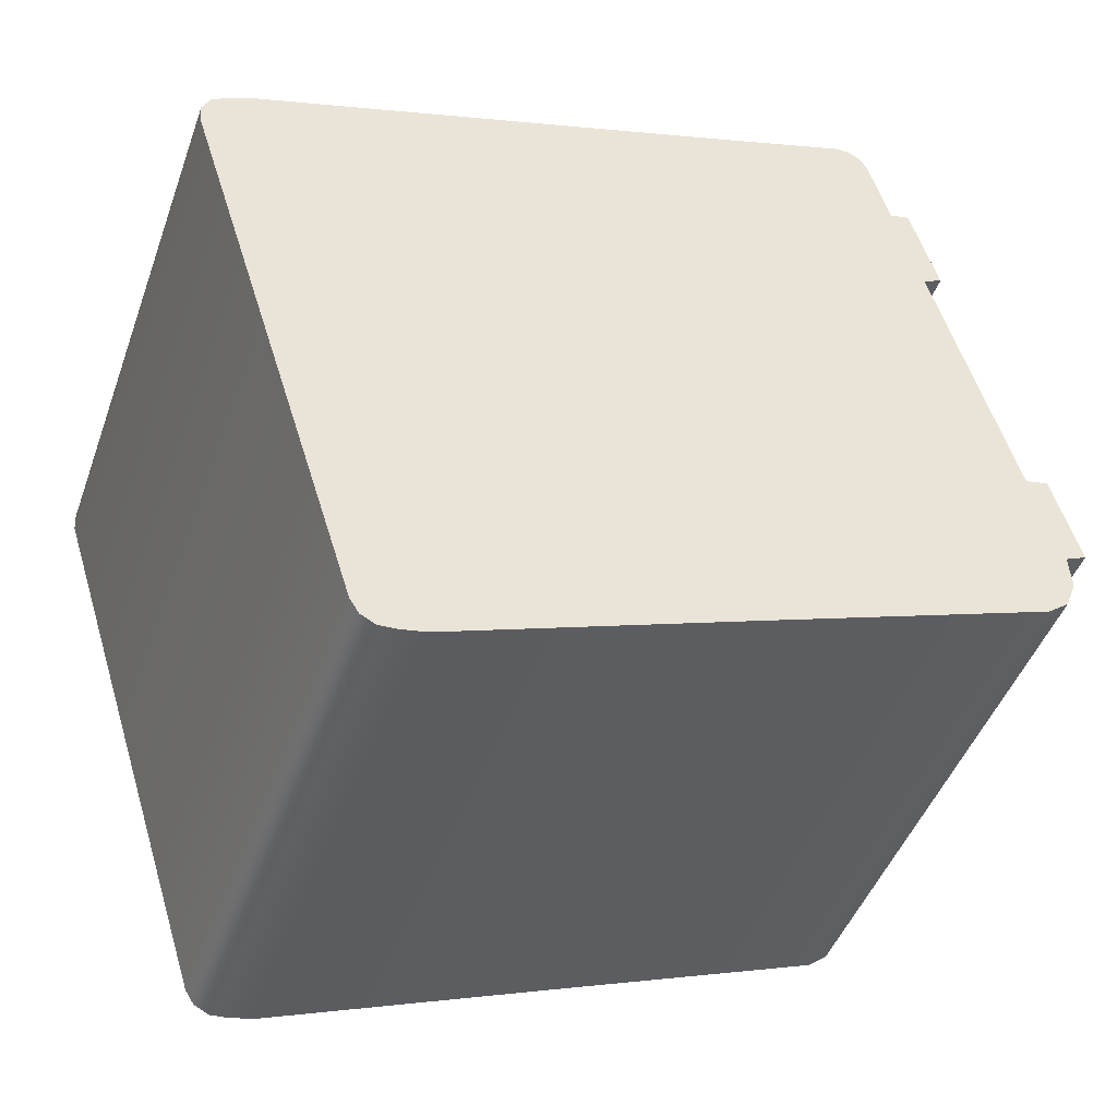
<metadata>
{"format":"obj","ext":"obj","renderer":"f3d","projection":"perspective","resolution":1024,"background":"white","views":[{"elev":-0.2,"azim":-115.3,"up":"+Z"}]}
</metadata>
<code>
g SM_Scene_A_Furniture01.005
v -54.52 28.22 -103.4
v -54.71 28.22 -103.6
v -54.82 28.22 -103.8
v -55.61 29.01 -103.4
v -55.49 29.01 -103.3
v -55.45 29.01 -103.2
v -54.87 28.9 -103.6
v -54.87 28.95 -103.7
v -54.9 28.87 -103.6
v -55.61 29.01 -103.4
v -55.63 29 -103.5
v -55.01 29 -104
v -55 29.01 -104
v -54.87 29.01 -103.8
v -55.49 29.01 -103.3
v -54.84 29.01 -103.8
v -55.45 29.01 -103.2
v -54.45 29.01 -103.3
v -55.06 29.01 -102.8
v -55.05 29 -102.8
v -54.43 29 -103.3
v -55.03 28.99 -102.8
v -55.05 29 -102.8
v -54.43 29 -103.3
v -54.42 28.99 -103.3
v -55.03 28.97 -102.8
v -54.42 28.97 -103.3
v -55.03 28.96 -102.8
v -54.41 28.96 -103.3
v -55.03 28.92 -102.8
v -54.41 28.92 -103.3
v -55.03 28.57 -102.8
v -54.42 28.57 -103.3
v -55.03 28.46 -102.8
v -54.42 28.46 -103.3
v -55.04 28.22 -102.8
v -54.42 28.22 -103.3
v -55.04 28.02 -102.8
v -54.42 28.02 -103.3
v -55.04 28 -102.8
v -54.43 28 -103.3
v -55.63 29 -103.5
v -55.03 28.99 -104
v -55.01 29 -104
v -55.64 28.99 -103.5
v -55.64 28.99 -103.5
v -55.03 28.97 -104
v -55.03 28.99 -104
v -55.64 28.97 -103.5
v -55.03 28.96 -104
v -55.64 28.96 -103.5
v -55.03 28.92 -104
v -55.65 28.92 -103.5
v -55.03 28.58 -104
v -55.64 28.58 -103.5
v -55.03 28.47 -104
v -55.64 28.47 -103.5
v -55.02 28.22 -104
v -55.63 28.22 -103.5
v -55.02 28.05 -104
v -55.63 28.05 -103.5
v -55.01 28.02 -104
v -55.62 28.02 -103.4
v -55.62 28.02 -103.4
v -54.99 27.99 -104
v -55.01 28.02 -104
v -55.6 27.99 -103.4
v -55.6 27.99 -103.4
v -54.96 27.98 -103.9
v -54.99 27.99 -104
v -55.57 27.98 -103.4
v -54.83 27.98 -103.8
v -55.45 27.98 -103.2
v -54.45 27.98 -103.3
v -55.06 27.98 -102.8
v -54.44 27.98 -103.3
v -55.05 27.98 -102.8
v -54.43 28 -103.3
v -55.04 28 -102.8
v -55.05 27.98 -102.8
v -55.06 27.98 -102.8
v -55.45 27.98 -103.2
v -55.45 28.22 -103.2
v -55.57 27.98 -103.4
v -55.04 28 -102.8
v -55.6 27.99 -103.4
v -55.04 28.02 -102.8
v -55.62 28.02 -103.4
v -55.04 28.22 -102.8
v -55.63 28.05 -103.5
v -55.03 28.46 -102.8
v -55.63 28.22 -103.5
v -55.45 28.47 -103.2
v -55.03 28.57 -102.8
v -55.64 28.47 -103.5
v -55.45 28.57 -103.2
v -55.64 28.58 -103.5
v -55.03 28.92 -102.8
v -55.45 28.9 -103.2
v -55.45 28.97 -103.2
v -55.03 28.96 -102.8
v -55.65 28.92 -103.5
v -55.03 28.97 -102.8
v -55.64 28.96 -103.5
v -55.03 28.99 -102.8
v -55.64 28.97 -103.5
v -55.45 29.01 -103.2
v -55.05 29 -102.8
v -55.06 29.01 -102.8
v -55.64 28.99 -103.5
v -55.63 29 -103.5
v -55.61 29.01 -103.4
v -54.42 28.97 -103.3
v -54.42 28.99 -103.3
v -54.43 29 -103.3
v -54.43 28.97 -103.3
v -54.41 28.96 -103.3
v -54.43 28.92 -103.3
v -54.41 28.92 -103.3
v -54.43 28.57 -103.3
v -54.42 28.57 -103.3
v -54.43 28.46 -103.3
v -54.84 28.97 -103.8
v -54.42 28.46 -103.3
v -54.43 28.22 -103.3
v -54.42 28.22 -103.3
v -54.42 28.02 -103.3
v -54.43 28 -103.3
v -54.44 27.98 -103.3
v -54.84 29.01 -103.8
v -54.45 29.01 -103.3
v -54.87 28.97 -103.8
v -54.87 29.01 -103.8
v -54.87 29.01 -103.8
v -55 28.97 -104
v -54.87 28.97 -103.8
v -55 29.01 -104
v -54.52 28.22 -103.4
v -54.52 28.45 -103.4
v -54.71 28.22 -103.6
v -54.71 28.45 -103.6
v -54.82 28.22 -103.8
v -54.82 28.22 -103.8
v -54.82 28.46 -103.8
v -54.83 28.22 -103.8
v -54.83 28.46 -103.8
v -54.83 27.98 -103.8
v -54.45 27.98 -103.3
v -54.96 27.98 -103.9
v -54.99 27.99 -104
v -55.01 28.02 -104
v -55.01 28.22 -104
v -55.02 28.05 -104
v -55.02 28.22 -104
v -55.03 28.47 -104
v -54.88 28.22 -103.8
v -54.88 28.22 -103.8
v -54.87 28.46 -103.8
v -55.01 28.47 -104
v -55.03 28.58 -104
v -55.03 28.47 -104
v -55.01 28.47 -104
v -55.01 28.58 -104
v -55.03 28.92 -104
v -55.01 28.92 -104
v -55.03 28.96 -104
v -55.03 28.97 -104
v -55.03 28.99 -104
v -55.01 29 -104
v -54.9 28.96 -103.8
v -55.02 28.96 -103.9
v -55.03 28.92 -103.9
v -54.9 28.9 -103.8
v -54.88 28.96 -103.7
v -54.88 28.9 -103.7
v -54.9 28.58 -103.8
v -54.88 28.57 -103.7
v -54.9 28.47 -103.8
v -54.88 28.47 -103.7
v -55.03 28.48 -103.9
v -54.94 28.58 -103.8
v -55.03 28.58 -103.9
v -54.93 28.59 -103.8
v -54.92 28.61 -103.8
v -55.01 28.58 -103.9
v -54.94 28.58 -103.8
v -54.93 28.59 -103.8
v -55.01 28.58 -103.9
v -55.01 28.6 -103.9
v -55.01 28.58 -103.9
v -55.01 28.6 -103.9
v -54.92 28.61 -103.8
v -55.02 28.61 -103.9
v -55.02 28.61 -103.9
v -54.92 28.76 -103.8
v -54.92 28.76 -103.8
v -54.94 28.77 -103.8
v -55.02 28.76 -103.9
v -54.94 28.77 -103.8
v -55.02 28.76 -103.9
v -55.01 28.76 -103.9
v -55.01 28.76 -103.9
v -54.9 28.96 -103.8
v -55 28.97 -104
v -55.02 28.96 -103.9
v -54.87 28.97 -103.8
v -54.88 28.96 -103.7
v -54.84 28.97 -103.8
v -54.46 28.96 -103.3
v -54.43 28.97 -103.3
v -54.49 28.95 -103.3
v -54.87 28.95 -103.7
v -54.66 28.9 -103.4
v -54.81 28.9 -103.5
v -54.87 28.9 -103.6
v -55.02 28.96 -103.9
v -55 28.97 -104
v -55.01 28.92 -104
v -55.03 28.92 -103.9
v -55.01 28.58 -104
v -55.03 28.58 -103.9
v -55.01 28.47 -104
v -55.03 28.48 -103.9
v -54.9 28.47 -103.8
v -54.83 28.46 -103.8
v -54.88 28.47 -103.7
v -54.87 28.46 -103.8
v -55.03 28.48 -103.9
v -55.01 28.47 -104
v -54.47 28.47 -103.3
v -54.43 28.46 -103.3
v -54.43 28.57 -103.3
v -54.46 28.57 -103.3
v -54.5 28.48 -103.3
v -54.43 28.92 -103.3
v -54.5 28.57 -103.3
v -54.46 28.92 -103.3
v -54.49 28.92 -103.3
v -54.43 28.97 -103.3
v -54.46 28.96 -103.3
v -54.49 28.95 -103.3
v -54.62 28.64 -103.3
v -54.5 28.48 -103.3
v -54.62 28.83 -103.3
v -54.63 28.86 -103.3
v -54.64 28.89 -103.4
v -54.49 28.95 -103.3
v -54.64 28.89 -103.4
v -54.49 28.95 -103.3
v -54.66 28.9 -103.4
v -54.63 28.61 -103.3
v -54.65 28.58 -103.4
v -54.67 28.57 -103.4
v -54.57 28.48 -103.4
v -54.57 28.48 -103.4
v -54.67 28.57 -103.4
v -54.81 28.57 -103.5
v -54.76 28.47 -103.6
v -54.55 28.46 -103.4
v -54.74 28.46 -103.6
v -54.47 28.47 -103.3
v -54.5 28.48 -103.3
v -54.43 28.46 -103.3
v -54.52 28.45 -103.4
v -54.71 28.45 -103.6
v -54.89 28.57 -103.6
v -54.76 28.47 -103.6
v -54.81 28.57 -103.5
v -54.86 28.48 -103.7
v -54.86 28.48 -103.7
v -54.74 28.46 -103.6
v -54.76 28.47 -103.6
v -54.86 28.47 -103.7
v -54.87 28.48 -103.7
v -54.86 28.48 -103.7
v -54.89 28.57 -103.6
v -54.87 28.48 -103.7
v -54.87 28.48 -103.7
v -54.89 28.57 -103.6
v -54.9 28.61 -103.6
v -54.88 28.47 -103.7
v -54.86 28.47 -103.7
v -54.71 28.45 -103.6
v -54.82 28.46 -103.8
v -54.88 28.47 -103.7
v -54.83 28.46 -103.8
v -54.87 28.57 -103.7
v -54.88 28.47 -103.7
v -54.87 28.48 -103.7
v -54.88 28.57 -103.7
v -54.87 28.9 -103.7
v -54.87 28.9 -103.7
v -54.88 28.9 -103.7
v -54.88 28.57 -103.7
v -54.87 28.95 -103.7
v -54.88 28.96 -103.7
v -54.9 28.87 -103.6
v -54.87 28.9 -103.7
v -54.9 28.87 -103.6
v -54.87 28.9 -103.7
v -54.92 28.81 -103.7
v -54.87 28.57 -103.7
v -54.92 28.65 -103.7
v -54.9 28.61 -103.6
v -54.87 28.48 -103.7
v -54.93 28.29 -103.9
v -54.91 28.28 -103.9
v -54.9 28.29 -103.9
v -54.88 28.31 -103.9
v -54.95 28.31 -104
v -54.88 28.34 -103.9
v -54.95 28.34 -104
v -54.88 28.37 -103.9
v -54.95 28.37 -104
v -54.89 28.39 -103.9
v -54.93 28.39 -103.9
v -54.91 28.4 -103.9
v -54.89 28.39 -103.9
v -54.92 28.4 -103.9
v -54.94 28.41 -103.9
v -54.91 28.4 -103.9
v -54.88 28.37 -103.9
v -54.9 28.38 -103.9
v -54.92 28.4 -103.9
v -54.89 28.39 -103.9
v -54.88 28.34 -103.9
v -54.9 28.38 -103.9
v -54.88 28.37 -103.9
v -54.89 28.34 -103.8
v -54.88 28.31 -103.9
v -54.9 28.3 -103.9
v -54.9 28.29 -103.9
v -54.92 28.28 -103.9
v -54.9 28.3 -103.9
v -54.88 28.31 -103.9
v -54.91 28.28 -103.9
v -54.94 28.27 -103.9
v -54.92 28.28 -103.9
v -54.9 28.29 -103.9
v -54.93 28.29 -103.9
v -54.97 28.28 -103.9
v -54.94 28.27 -103.9
v -54.91 28.28 -103.9
v -54.95 28.31 -104
v -54.98 28.31 -103.9
v -54.97 28.28 -103.9
v -54.93 28.29 -103.9
v -54.95 28.34 -104
v -54.98 28.31 -103.9
v -54.95 28.31 -104
v -54.99 28.34 -104
v -54.95 28.37 -104
v -54.98 28.38 -103.9
v -54.93 28.39 -103.9
v -54.96 28.4 -103.9
v -54.98 28.38 -103.9
v -54.95 28.37 -104
v -54.91 28.4 -103.9
v -54.94 28.41 -103.9
v -54.96 28.4 -103.9
v -54.93 28.39 -103.9
v -54.93 28.07 -103.9
v -54.91 28.07 -103.9
v -54.9 28.07 -103.9
v -54.88 28.1 -103.9
v -54.95 28.1 -104
v -54.88 28.12 -103.9
v -54.95 28.12 -104
v -54.88 28.15 -103.9
v -54.95 28.15 -104
v -54.89 28.17 -103.9
v -54.93 28.17 -103.9
v -54.91 28.18 -103.9
v -54.94 28.82 -103.9
v -54.93 28.82 -103.9
v -54.93 28.82 -103.9
v -54.95 28.83 -103.9
v -54.92 28.83 -103.8
v -54.95 28.84 -103.9
v -54.92 28.84 -103.8
v -54.95 28.85 -103.9
v -54.92 28.85 -103.8
v -54.94 28.86 -103.9
v -54.93 28.86 -103.9
v -54.93 28.86 -103.9
v -55 28.82 -103.9
v -54.99 28.82 -103.9
v -54.98 28.82 -103.9
v -55 28.83 -103.9
v -54.98 28.83 -103.9
v -55.01 28.84 -103.9
v -54.98 28.84 -103.9
v -55 28.85 -103.9
v -54.98 28.85 -103.9
v -55 28.86 -103.9
v -54.98 28.86 -103.9
v -54.99 28.86 -103.9
v -54.99 28.6 -103.9
v -54.93 28.59 -103.9
v -54.92 28.6 -103.9
v -54.99 28.6 -103.9
v -54.92 28.61 -103.9
v -54.99 28.62 -103.9
v -54.92 28.75 -103.9
v -54.99 28.75 -103.9
v -54.93 28.75 -103.9
v -54.99 28.75 -103.9
v -54.92 28.75 -103.9
v -54.92 28.76 -103.8
v -54.94 28.77 -103.8
v -54.93 28.75 -103.9
v -55.01 28.76 -103.9
v -54.99 28.75 -103.9
v -55.02 28.76 -103.9
v -54.99 28.75 -103.9
v -54.99 28.75 -103.9
v -55.02 28.76 -103.9
v -55.02 28.61 -103.9
v -54.99 28.62 -103.9
v -55.01 28.6 -103.9
v -54.99 28.6 -103.9
v -55.01 28.58 -103.9
v -54.99 28.6 -103.9
v -54.99 28.6 -103.9
v -55.01 28.58 -103.9
v -54.94 28.58 -103.8
v -54.93 28.59 -103.9
v -54.93 28.59 -103.8
v -54.92 28.6 -103.9
v -54.92 28.6 -103.9
v -54.93 28.59 -103.8
v -54.92 28.61 -103.8
v -54.92 28.61 -103.9
v -54.92 28.76 -103.8
v -54.92 28.75 -103.9
v -54.86 27.98 -103.8
v -54.89 27.98 -103.8
v -54.99 27.98 -103.9
v -54.96 27.98 -103.9
v -54.87 27.93 -103.8
v -54.95 27.93 -103.9
v -54.98 27.93 -103.9
v -54.89 27.93 -103.8
v -54.96 27.98 -103.9
v -54.95 27.93 -103.9
v -54.87 27.93 -103.8
v -54.86 27.98 -103.8
v -54.99 27.98 -103.9
v -54.98 27.93 -103.9
v -54.95 27.93 -103.9
v -54.96 27.98 -103.9
v -54.86 27.98 -103.8
v -54.87 27.93 -103.8
v -54.89 27.93 -103.8
v -54.89 27.98 -103.8
v -54.89 27.98 -103.8
v -54.89 27.93 -103.8
v -54.98 27.93 -103.9
v -54.99 27.98 -103.9
v -54.51 27.98 -103.4
v -54.54 27.98 -103.4
v -54.64 27.98 -103.5
v -54.61 27.98 -103.5
v -54.51 27.93 -103.4
v -54.6 27.93 -103.5
v -54.63 27.93 -103.5
v -54.54 27.93 -103.4
v -54.61 27.98 -103.5
v -54.6 27.93 -103.5
v -54.51 27.93 -103.4
v -54.51 27.98 -103.4
v -54.64 27.98 -103.5
v -54.63 27.93 -103.5
v -54.6 27.93 -103.5
v -54.61 27.98 -103.5
v -54.51 27.98 -103.4
v -54.51 27.93 -103.4
v -54.54 27.93 -103.4
v -54.54 27.98 -103.4
v -54.54 27.98 -103.4
v -54.54 27.93 -103.4
v -54.63 27.93 -103.5
v -54.64 27.98 -103.5
v -55.41 27.98 -103.3
v -55.44 27.98 -103.3
v -55.54 27.98 -103.4
v -55.51 27.98 -103.4
v -55.42 27.93 -103.3
v -55.51 27.93 -103.4
v -55.54 27.93 -103.4
v -55.45 27.93 -103.3
v -55.51 27.98 -103.4
v -55.51 27.93 -103.4
v -55.42 27.93 -103.3
v -55.41 27.98 -103.3
v -55.54 27.98 -103.4
v -55.54 27.93 -103.4
v -55.51 27.93 -103.4
v -55.51 27.98 -103.4
v -55.41 27.98 -103.3
v -55.42 27.93 -103.3
v -55.45 27.93 -103.3
v -55.44 27.98 -103.3
v -55.44 27.98 -103.3
v -55.45 27.93 -103.3
v -55.54 27.93 -103.4
v -55.54 27.98 -103.4
v -55.06 27.98 -102.9
v -55.09 27.98 -102.9
v -55.19 27.98 -103
v -55.16 27.98 -103
v -55.07 27.93 -102.9
v -55.16 27.93 -103
v -55.18 27.93 -103
v -55.1 27.93 -102.9
v -55.16 27.98 -103
v -55.16 27.93 -103
v -55.07 27.93 -102.9
v -55.06 27.98 -102.9
v -55.19 27.98 -103
v -55.18 27.93 -103
v -55.16 27.93 -103
v -55.16 27.98 -103
v -55.06 27.98 -102.9
v -55.07 27.93 -102.9
v -55.1 27.93 -102.9
v -55.09 27.98 -102.9
v -55.09 27.98 -102.9
v -55.1 27.93 -102.9
v -55.18 27.93 -103
v -55.19 27.98 -103
v -55 28.86 -103.9
v -55.01 28.87 -103.9
v -55.02 28.86 -103.9
v -55 28.85 -103.9
v -54.99 28.86 -103.9
v -55.01 28.87 -103.9
v -55 28.86 -103.9
v -55.02 28.84 -103.9
v -55 28.87 -103.9
v -55.01 28.84 -103.9
v -54.98 28.86 -103.9
v -55.02 28.83 -103.9
v -54.99 28.87 -103.9
v -55 28.83 -103.9
v -54.98 28.85 -103.9
v -55 28.83 -103.9
v -55.02 28.83 -103.9
v -55.01 28.82 -103.9
v -54.99 28.86 -103.9
v -55 28.82 -103.9
v -54.98 28.84 -103.9
v -54.99 28.86 -103.9
v -54.98 28.85 -103.9
v -55 28.81 -103.9
v -54.98 28.84 -103.9
v -54.99 28.82 -103.9
v -54.98 28.83 -103.9
v -54.99 28.82 -103.9
v -54.99 28.83 -103.9
v -54.98 28.82 -103.9
v -54.98 28.82 -103.9
v -54.99 28.82 -103.9
v -54.94 28.86 -103.9
v -54.95 28.87 -103.9
v -54.96 28.86 -103.9
v -54.95 28.85 -103.9
v -54.93 28.86 -103.9
v -54.95 28.87 -103.9
v -54.94 28.86 -103.9
v -54.96 28.84 -103.9
v -54.94 28.87 -103.9
v -54.95 28.84 -103.9
v -54.93 28.86 -103.9
v -54.96 28.83 -103.9
v -54.94 28.87 -103.8
v -54.95 28.83 -103.9
v -54.92 28.85 -103.8
v -54.95 28.83 -103.9
v -54.96 28.83 -103.9
v -54.95 28.82 -103.9
v -54.93 28.86 -103.8
v -54.94 28.82 -103.9
v -54.92 28.84 -103.8
v -54.93 28.86 -103.8
v -54.92 28.85 -103.8
v -54.94 28.81 -103.9
v -54.93 28.84 -103.8
v -54.93 28.82 -103.9
v -54.92 28.83 -103.8
v -54.93 28.82 -103.8
v -54.93 28.83 -103.8
v -54.93 28.82 -103.9
v -54.93 28.82 -103.9
v -54.93 28.82 -103.8
v -54.93 28.17 -103.9
v -54.96 28.19 -103.9
v -54.98 28.16 -103.9
v -54.95 28.15 -104
v -54.91 28.18 -103.9
v -54.95 28.15 -104
v -54.98 28.16 -103.9
v -54.99 28.12 -104
v -54.94 28.2 -103.9
v -54.95 28.12 -104
v -54.89 28.17 -103.9
v -54.98 28.09 -103.9
v -54.92 28.19 -103.9
v -54.95 28.1 -104
v -54.88 28.15 -103.9
v -54.92 28.19 -103.9
v -54.89 28.17 -103.9
v -54.97 28.06 -103.9
v -54.9 28.16 -103.9
v -54.93 28.07 -103.9
v -54.88 28.12 -103.9
v -54.93 28.07 -103.9
v -54.97 28.06 -103.9
v -54.94 28.05 -103.9
v -54.89 28.12 -103.8
v -54.91 28.07 -103.9
v -54.88 28.1 -103.9
v -54.92 28.06 -103.9
v -54.9 28.09 -103.9
v -54.9 28.07 -103.9
v -54.9 28.09 -103.9
v -54.88 28.1 -103.9
v -54.64 28.89 -103.4
v -54.66 28.9 -103.4
v -54.81 28.9 -103.5
v -54.63 28.86 -103.3
v -54.62 28.83 -103.3
v -54.62 28.64 -103.3
v -54.63 28.61 -103.3
v -54.65 28.58 -103.4
v -54.67 28.57 -103.4
v -54.81 28.57 -103.5
v -54.89 28.57 -103.6
v -54.9 28.61 -103.6
v -54.92 28.65 -103.7
v -54.92 28.81 -103.7
v -54.9 28.87 -103.6
v -54.87 28.9 -103.6
g SM_Scene_A_Furniture01.005_0
f 3 2 1
f 6 5 4
f 9 8 7
f 12 11 10
f 13 12 10
f 13 10 14
f 10 15 14
f 14 15 16
f 15 17 16
f 16 17 18
f 17 19 18
f 18 19 20
f 21 18 20
f 24 23 22
f 25 24 22
f 25 22 26
f 27 25 26
f 27 26 28
f 29 27 28
f 29 28 30
f 31 29 30
f 30 32 31
f 32 33 31
f 32 34 33
f 34 35 33
f 34 36 35
f 36 37 35
f 37 36 38
f 39 37 38
f 39 38 40
f 41 39 40
f 44 43 42
f 43 45 42
f 48 47 46
f 47 49 46
f 47 50 49
f 50 51 49
f 51 50 52
f 53 51 52
f 52 54 53
f 54 55 53
f 54 56 55
f 56 57 55
f 56 58 57
f 58 59 57
f 59 58 60
f 61 59 60
f 60 62 61
f 62 63 61
f 66 65 64
f 65 67 64
f 70 69 68
f 69 71 68
f 71 69 72
f 73 71 72
f 73 72 74
f 75 73 74
f 74 76 75
f 76 77 75
f 76 78 77
f 78 79 77
f 82 81 80
f 80 83 82
f 84 82 83
f 80 85 83
f 83 86 84
f 85 87 83
f 83 88 86
f 87 89 83
f 83 90 88
f 83 89 91
f 83 92 90
f 93 83 91
f 92 83 93
f 93 91 94
f 95 92 93
f 96 93 94
f 95 93 96
f 97 95 96
f 96 94 98
f 97 96 99
f 99 96 98
f 100 99 98
f 98 101 100
f 102 97 99
f 102 99 100
f 101 103 100
f 100 104 102
f 100 103 105
f 100 106 104
f 105 107 100
f 106 100 107
f 105 108 107
f 108 109 107
f 107 110 106
f 107 111 110
f 107 112 111
f 115 114 113
f 116 115 113
f 116 113 117
f 118 116 117
f 117 119 118
f 118 119 120
f 119 121 120
f 120 121 122
f 115 116 123
f 121 124 122
f 122 124 125
f 124 126 125
f 125 126 127
f 125 127 128
f 128 129 125
f 123 130 115
f 130 131 115
f 123 132 130
f 132 133 130
f 136 135 134
f 135 137 134
f 122 125 138
f 139 122 138
f 139 138 140
f 141 139 140
f 142 138 125
f 141 140 143
f 144 141 143
f 143 125 129
f 144 143 145
f 145 143 129
f 146 144 145
f 147 145 129
f 129 148 147
f 145 147 149
f 149 150 145
f 150 151 145
f 151 152 145
f 151 153 152
f 153 154 152
f 152 154 155
f 146 145 156
f 152 157 145
f 158 146 156
f 158 156 152
f 159 158 152
f 159 152 155
f 162 161 160
f 163 162 160
f 163 160 164
f 165 163 164
f 135 165 164
f 164 166 135
f 166 167 135
f 137 135 167
f 167 168 137
f 168 169 137
f 172 171 170
f 173 172 170
f 173 170 174
f 175 173 174
f 173 175 176
f 175 177 176
f 176 177 178
f 177 179 178
f 176 178 180
f 180 181 176
f 180 182 181
f 176 181 183
f 184 173 176
f 176 183 184
f 187 186 185
f 182 188 181
f 185 189 187
f 191 190 182
f 189 192 187
f 193 191 182
f 189 194 192
f 193 182 172
f 184 195 173
f 194 196 192
f 195 197 173
f 172 173 197
f 194 198 196
f 198 199 196
f 172 200 193
f 198 201 199
f 172 202 200
f 172 197 202
f 205 204 203
f 204 206 203
f 203 206 207
f 206 208 207
f 207 208 209
f 208 210 209
f 207 209 211
f 212 207 211
f 211 213 212
f 213 214 212
f 214 215 212
f 218 217 216
f 219 218 216
f 220 218 219
f 221 220 219
f 222 220 221
f 223 222 221
f 226 225 224
f 225 227 224
f 224 227 228
f 227 229 228
f 232 231 230
f 233 232 230
f 233 230 234
f 235 232 233
f 236 233 234
f 237 235 233
f 237 233 236
f 238 237 236
f 239 235 237
f 240 239 237
f 240 237 238
f 241 240 238
f 236 242 238
f 242 236 243
f 242 244 238
f 244 245 238
f 238 245 246
f 247 238 246
f 250 249 248
f 251 242 243
f 252 251 243
f 252 243 253
f 243 254 253
f 257 256 255
f 258 257 255
f 255 259 258
f 259 260 258
f 261 259 255
f 262 261 255
f 261 263 259
f 263 264 259
f 259 264 260
f 264 265 260
f 268 267 266
f 267 269 266
f 272 271 270
f 271 273 270
f 276 275 274
f 270 273 277
f 280 279 278
f 273 281 277
f 271 283 282
f 283 284 282
f 282 284 285
f 284 286 285
f 289 288 287
f 288 290 287
f 287 290 291
f 294 293 292
f 292 293 295
f 293 296 295
f 298 295 297
f 301 300 299
f 302 300 301
f 303 302 301
f 303 304 302
f 304 305 302
f 308 307 306
f 306 309 308
f 306 310 309
f 310 311 309
f 310 312 311
f 312 313 311
f 312 314 313
f 314 315 313
f 314 316 315
f 316 317 315
f 320 319 318
f 321 320 318
f 324 323 322
f 325 324 322
f 328 327 326
f 327 329 326
f 326 329 330
f 329 331 330
f 334 333 332
f 335 334 332
f 338 337 336
f 339 338 336
f 342 341 340
f 343 342 340
f 346 345 344
f 347 346 344
f 350 349 348
f 349 351 348
f 348 351 352
f 351 353 352
f 356 355 354
f 357 356 354
f 360 359 358
f 361 360 358
f 364 363 362
f 362 365 364
f 362 366 365
f 366 367 365
f 366 368 367
f 368 369 367
f 368 370 369
f 370 371 369
f 370 372 371
f 372 373 371
f 376 375 374
f 374 377 376
f 377 378 376
f 377 379 378
f 379 380 378
f 379 381 380
f 381 382 380
f 381 383 382
f 383 384 382
f 383 385 384
f 388 387 386
f 386 389 388
f 389 390 388
f 389 391 390
f 391 392 390
f 391 393 392
f 393 394 392
f 393 395 394
f 395 396 394
f 395 397 396
f 400 399 398
f 398 401 400
f 401 402 400
f 401 403 402
f 403 404 402
f 403 405 404
f 405 406 404
f 405 407 406
f 410 409 408
f 411 410 408
f 412 410 411
f 413 412 411
f 414 412 413
f 415 414 413
f 418 417 416
f 419 418 416
f 420 418 419
f 421 420 419
f 422 420 421
f 423 422 421
f 426 425 424
f 427 426 424
f 428 426 427
f 429 428 427
f 432 431 430
f 433 432 430
f 434 432 433
f 435 434 433
f 438 437 436
f 439 438 436
f 442 441 440
f 443 442 440
f 446 445 444
f 447 446 444
f 450 449 448
f 451 450 448
f 454 453 452
f 455 454 452
f 458 457 456
f 459 458 456
f 462 461 460
f 463 462 460
f 466 465 464
f 467 466 464
f 470 469 468
f 471 470 468
f 474 473 472
f 475 474 472
f 478 477 476
f 479 478 476
f 482 481 480
f 483 482 480
f 486 485 484
f 487 486 484
f 490 489 488
f 491 490 488
f 494 493 492
f 495 494 492
f 498 497 496
f 499 498 496
f 502 501 500
f 503 502 500
f 506 505 504
f 507 506 504
f 510 509 508
f 511 510 508
f 514 513 512
f 515 514 512
f 518 517 516
f 519 518 516
f 522 521 520
f 523 522 520
f 526 525 524
f 527 526 524
f 530 529 528
f 531 530 528
f 534 533 532
f 535 534 532
f 538 537 536
f 539 534 535
f 537 540 536
f 541 539 535
f 536 540 542
f 543 539 541
f 540 544 542
f 545 543 541
f 542 544 546
f 549 548 547
f 544 550 546
f 551 549 547
f 554 553 552
f 555 549 551
f 553 556 552
f 557 555 551
f 552 556 558
f 559 555 557
f 556 560 558
f 561 559 557
f 558 560 562
f 560 563 562
f 566 565 564
f 567 566 564
f 570 569 568
f 571 566 567
f 569 572 568
f 573 571 567
f 568 572 574
f 575 571 573
f 572 576 574
f 577 575 573
f 574 576 578
f 581 580 579
f 576 582 578
f 583 581 579
f 586 585 584
f 587 581 583
f 585 588 584
f 589 587 583
f 584 588 590
f 591 587 589
f 588 592 590
f 593 591 589
f 590 592 594
f 592 595 594
f 598 597 596
f 599 598 596
f 596 597 600
f 603 602 601
f 597 604 600
f 605 603 601
f 600 604 606
f 607 603 605
f 604 608 606
f 609 607 605
f 612 611 610
f 613 607 609
f 611 614 610
f 615 613 609
f 610 614 616
f 619 618 617
f 614 620 616
f 621 619 617
f 616 620 622
f 623 619 621
f 620 624 622
f 625 623 621
f 627 626 625
f 626 623 625
g SM_Scene_A_Furniture01.005_1
f 630 629 628
f 630 628 631
f 630 631 632
f 630 632 633
f 630 633 634
f 630 634 635
f 630 635 636
f 636 637 630
f 630 637 638
f 638 639 630
f 639 640 630
f 640 641 630
f 641 642 630
f 642 643 630

</code>
